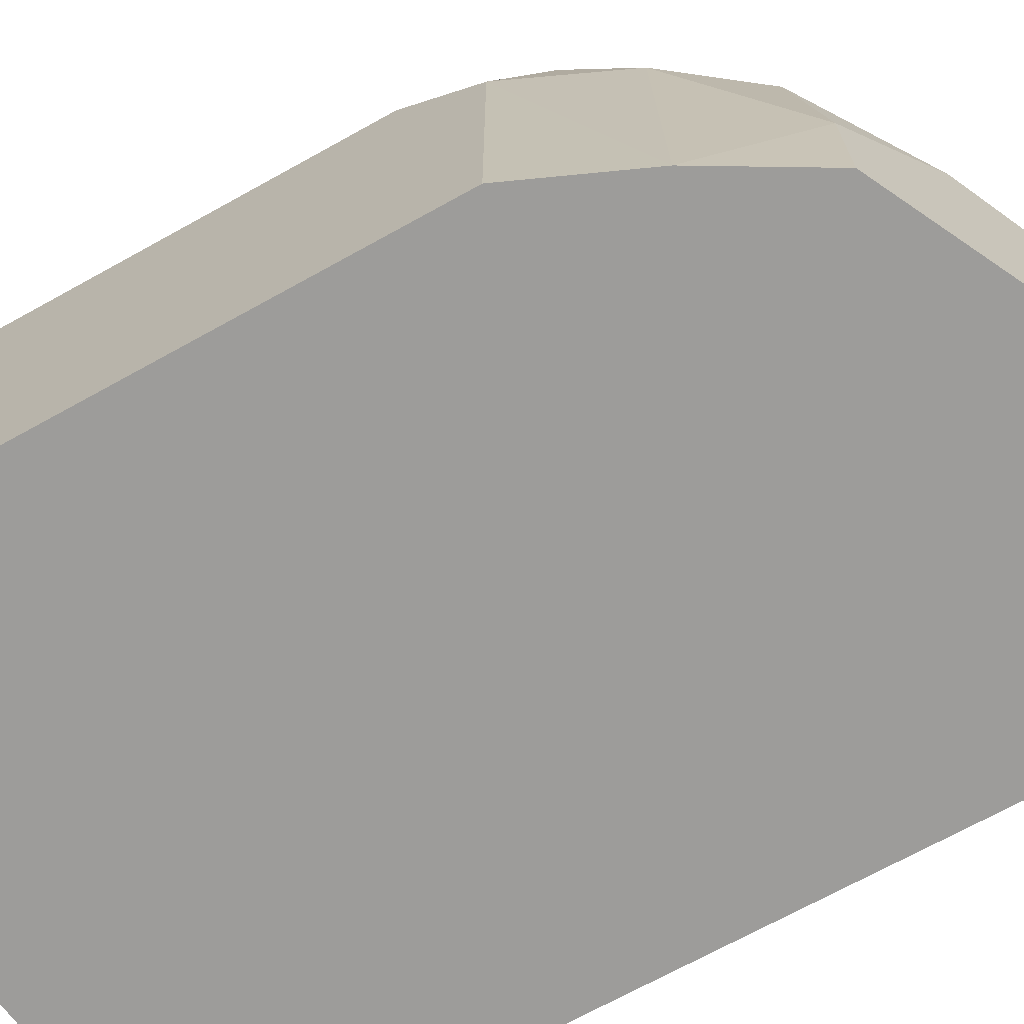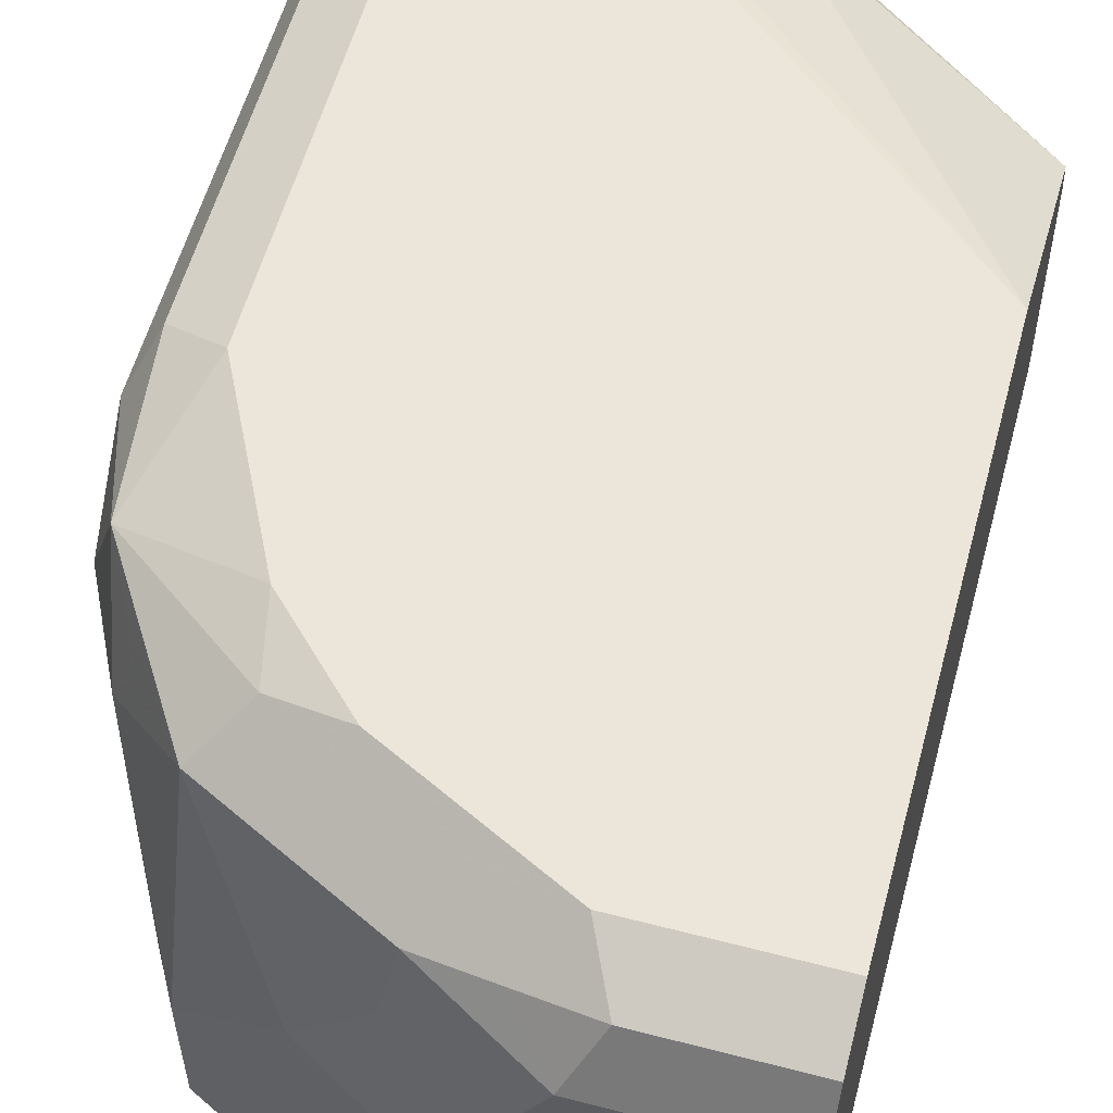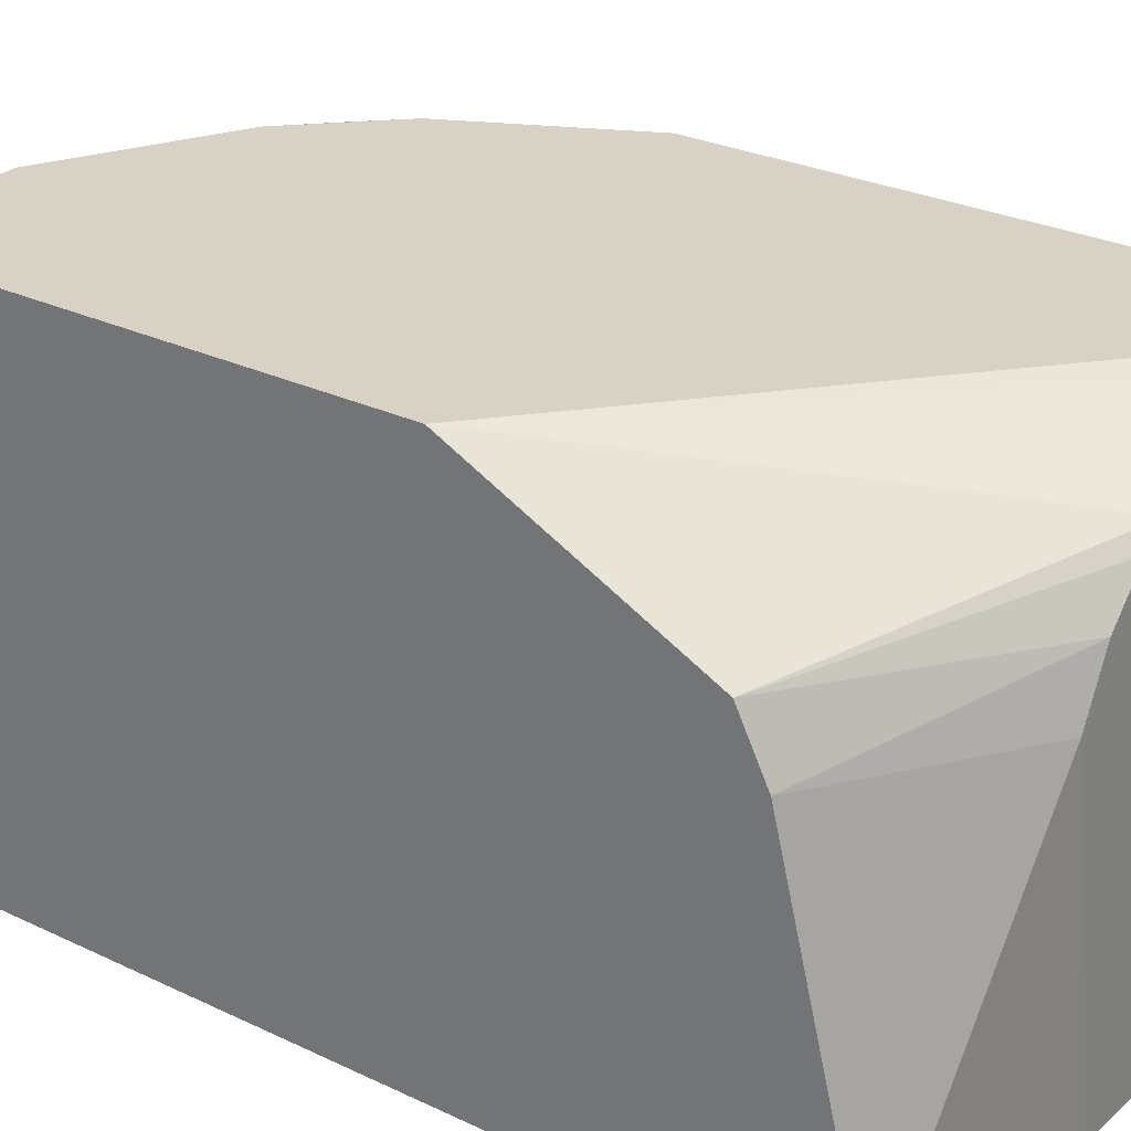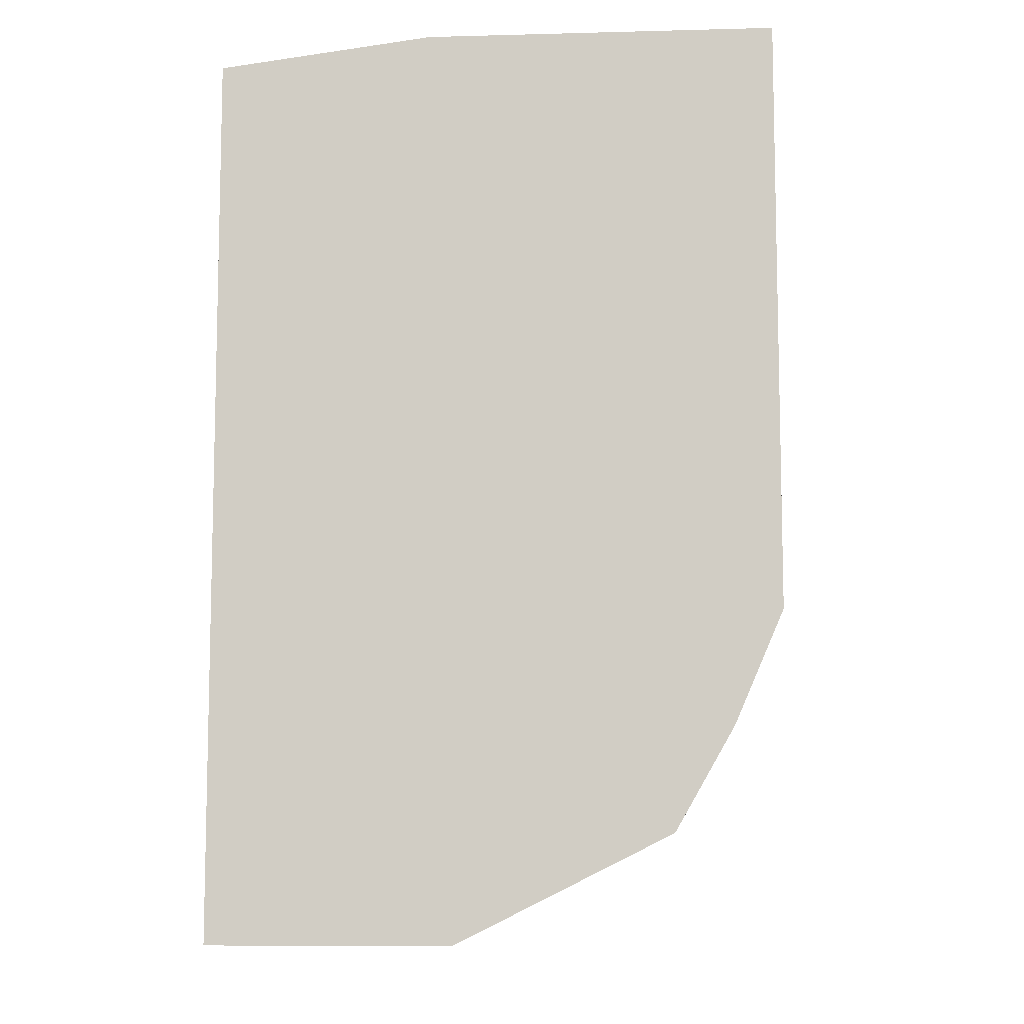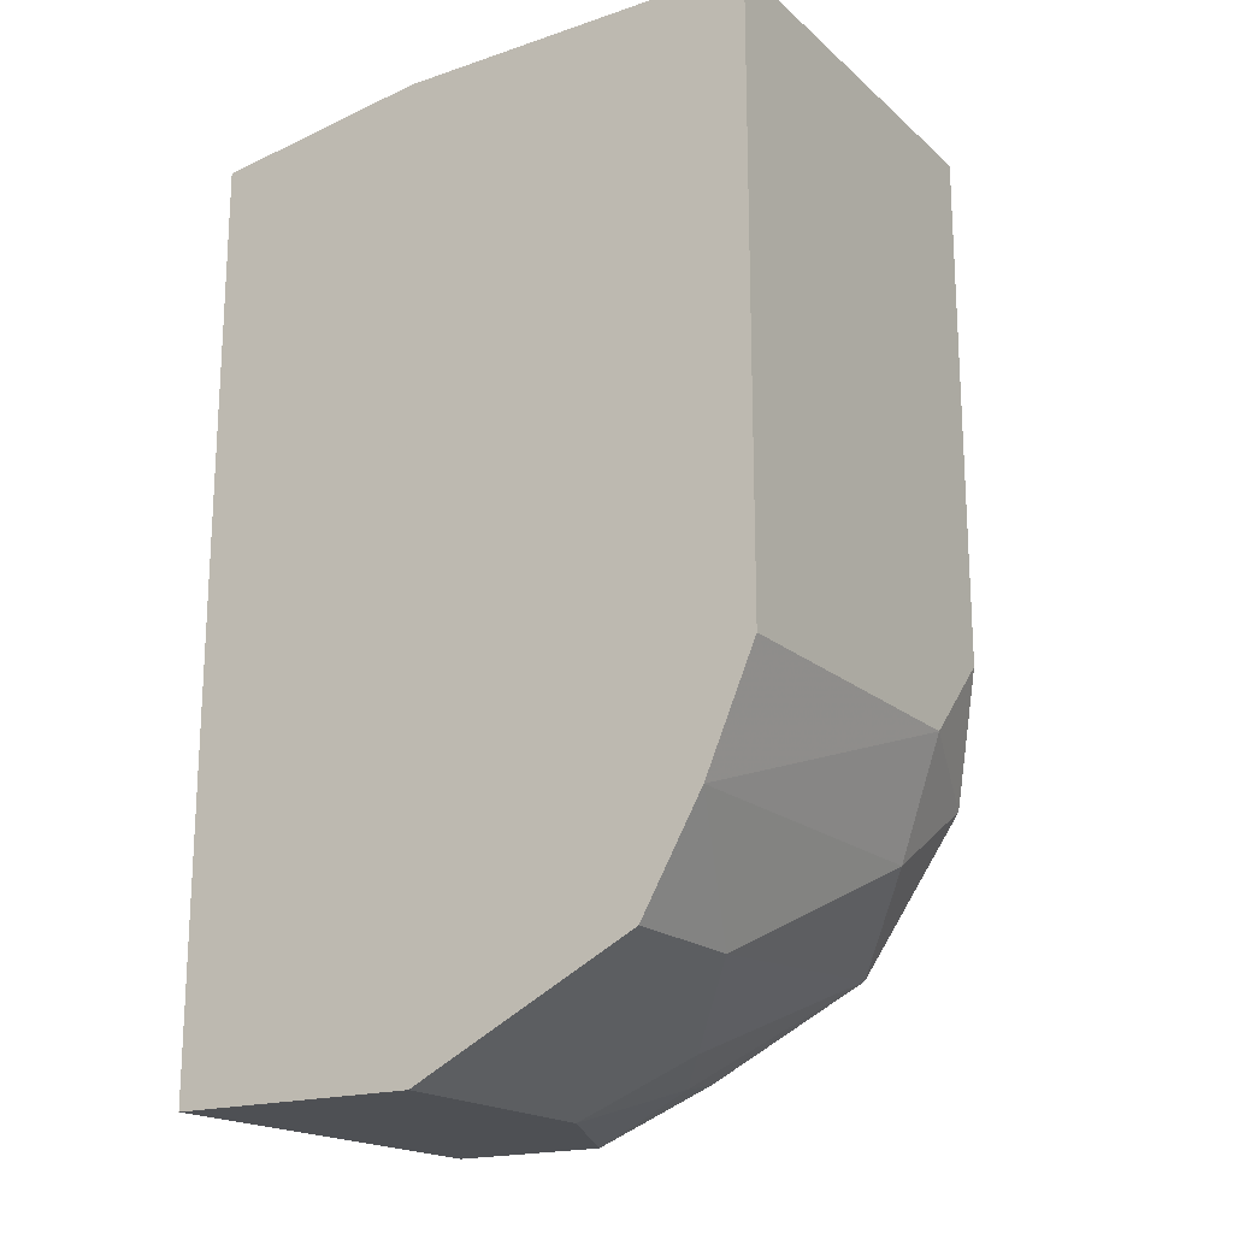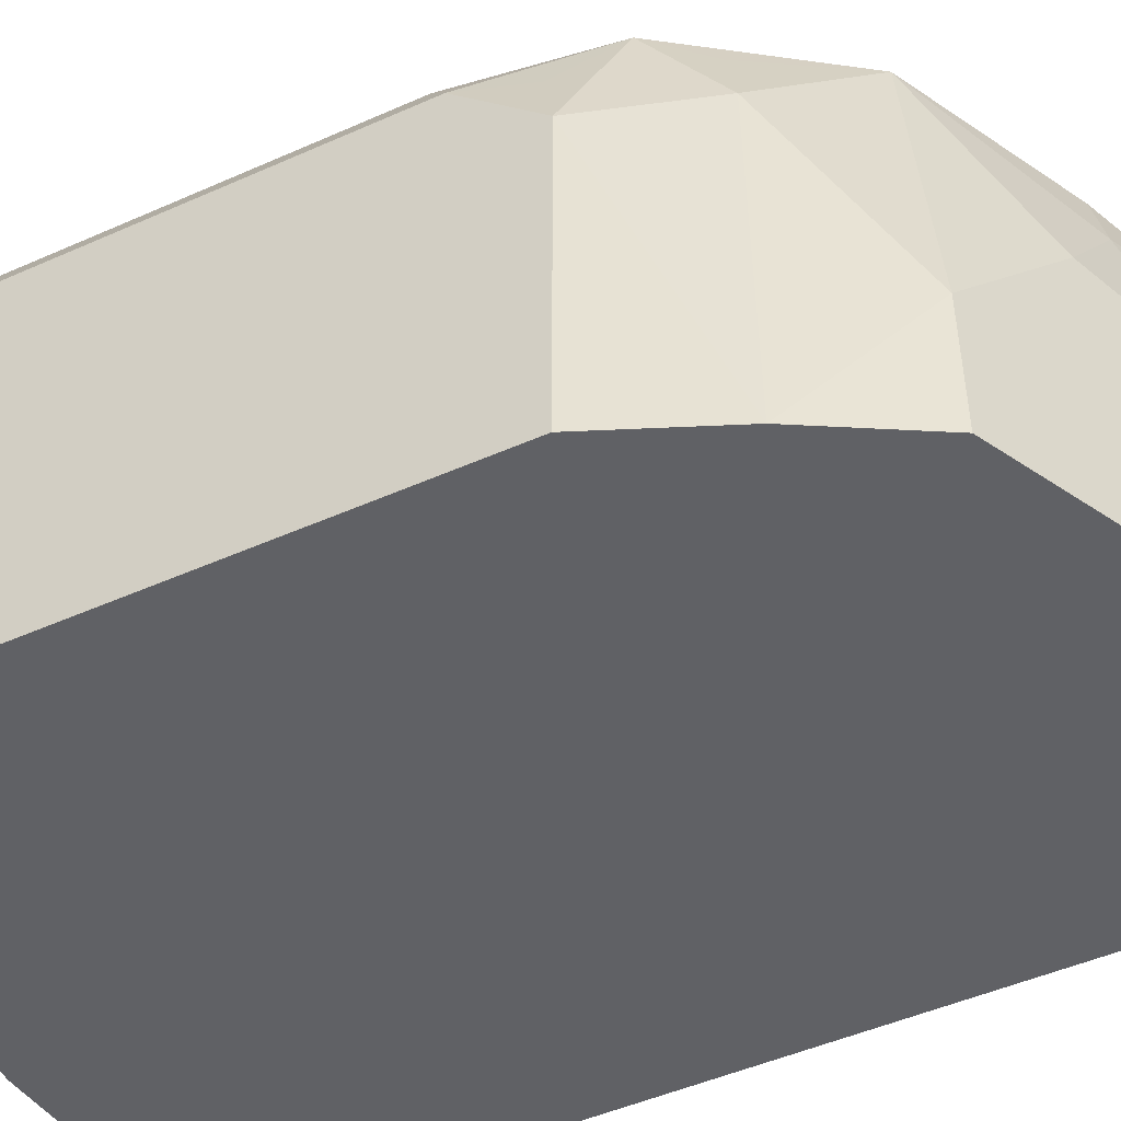
<metadata>
{"format":"obj","ext":"obj","renderer":"f3d","projection":"perspective","resolution":1024,"background":"white","views":[{"elev":-70.2,"azim":119.0,"up":"+Y"},{"elev":57.0,"azim":-164.9,"up":"+Y"},{"elev":27.3,"azim":-53.6,"up":"+Y"},{"elev":-8.6,"azim":4.1,"up":"+Z"},{"elev":-18.9,"azim":32.6,"up":"+Z"},{"elev":-48.4,"azim":116.4,"up":"+Y"}]}
</metadata>
<code>
v 0.3581 0.2392 -0.209
v 0.437 0.2392 -0.1988
v 0.4173 0.3577 -0.1988
v 0.3581 0.3577 -0.2385
v 0.3581 0.2392 -0.5366
v 0.5664 0.2392 -0.1988
v 0.4273 0.3776 -0.1988
v 0.3581 0.358 -0.2386
v 0.3581 0.3875 -0.5366
v 0.4472 0.2392 -0.5366
v 0.5664 0.3875 -0.1988
v 0.5664 0.2392 -0.4173
v 0.4406 0.3917 -0.1988
v 0.3581 0.3776 -0.2484
v 0.4173 0.3875 -0.5366
v 0.3581 0.4074 -0.5266
v 0.5068 0.2392 -0.5067
v 0.4472 0.3279 -0.5366
v 0.5564 0.4074 -0.1988
v 0.5664 0.3875 -0.3875
v 0.5483 0.2392 -0.4589
v 0.5664 0.3577 -0.4173
v 0.4484 0.3975 -0.1988
v 0.3581 0.3777 -0.2487
v 0.4074 0.4074 -0.5266
v 0.4323 0.4024 -0.5217
v 0.4571 0.3974 -0.5167
v 0.4621 0.3726 -0.5217
v 0.3581 0.4173 -0.5067
v 0.5068 0.2981 -0.5067
v 0.5266 0.2392 -0.4968
v 0.4869 0.3378 -0.5167
v 0.5563 0.4075 -0.1988
v 0.5564 0.4074 -0.3776
v 0.5614 0.3826 -0.4124
v 0.5515 0.4024 -0.4322
v 0.5465 0.3676 -0.4571
v 0.5266 0.2882 -0.4968
v 0.4957 0.4149 -0.1988
v 0.3581 0.4173 -0.3279
v 0.3581 0.3877 -0.2686
v 0.4173 0.4173 -0.5067
v 0.4422 0.4124 -0.5018
v 0.5167 0.3974 -0.4869
v 0.5366 0.4173 -0.1988
v 0.5366 0.4173 -0.3875
v 0.5415 0.3925 -0.4521
v 0.5018 0.4124 -0.472
v 0.5068 0.4173 -0.4471
v 0.5068 0.4173 -0.1988
v 0.4769 0.4173 -0.4769
f 26 43 44
f 22 37 36
f 22 36 35
f 23 39 40
f 25 42 43
f 23 41 24
f 25 43 26
f 21 38 37
f 23 40 41
f 21 31 38
f 17 38 31
f 20 36 34
f 20 35 36
f 20 22 35
f 19 34 33
f 18 32 30
f 18 28 32
f 17 30 38
f 16 42 25
f 16 29 42
f 26 44 27
f 21 37 22
f 27 44 28
f 37 44 47
f 29 40 50
f 15 28 18
f 48 51 49
f 43 48 44
f 42 48 43
f 42 51 48
f 39 50 40
f 37 38 44
f 36 49 46
f 36 48 49
f 36 44 48
f 28 44 32
f 36 47 44
f 34 36 46
f 33 46 45
f 33 34 46
f 32 44 38
f 30 32 38
f 29 51 42
f 29 49 51
f 29 46 49
f 29 45 46
f 29 50 45
f 36 37 47
f 15 27 28
f 11 34 19
f 15 25 26
f 2 33 45
f 2 19 33
f 2 11 19
f 2 6 11
f 1 6 2
f 1 12 6
f 1 21 12
f 1 31 21
f 1 17 31
f 1 10 17
f 1 5 10
f 1 16 9
f 1 29 16
f 1 40 29
f 1 41 40
f 1 24 41
f 1 14 24
f 1 8 14
f 1 4 8
f 1 3 4
f 1 2 3
f 2 45 50
f 2 50 39
f 1 9 5
f 2 23 13
f 2 39 23
f 14 23 24
f 13 23 14
f 12 21 22
f 15 26 27
f 11 20 34
f 10 18 30
f 9 25 15
f 9 16 25
f 7 14 8
f 10 30 17
f 6 20 11
f 6 22 20
f 6 12 22
f 5 18 10
f 5 15 18
f 5 9 15
f 4 7 8
f 3 7 4
f 2 7 3
f 7 13 14
f 2 13 7

</code>
